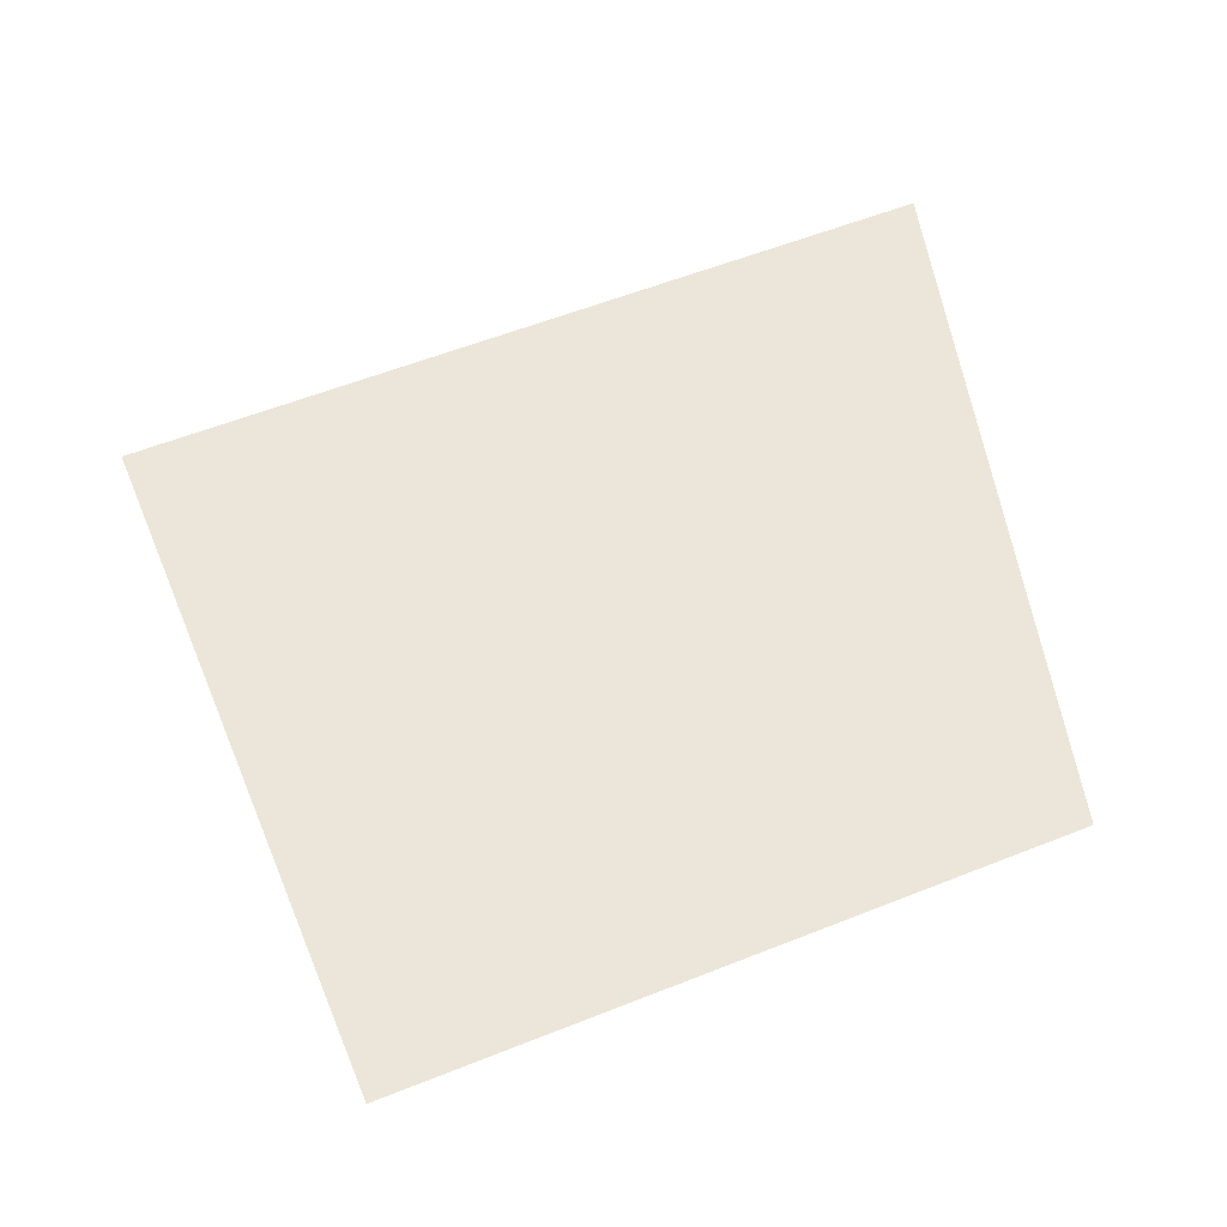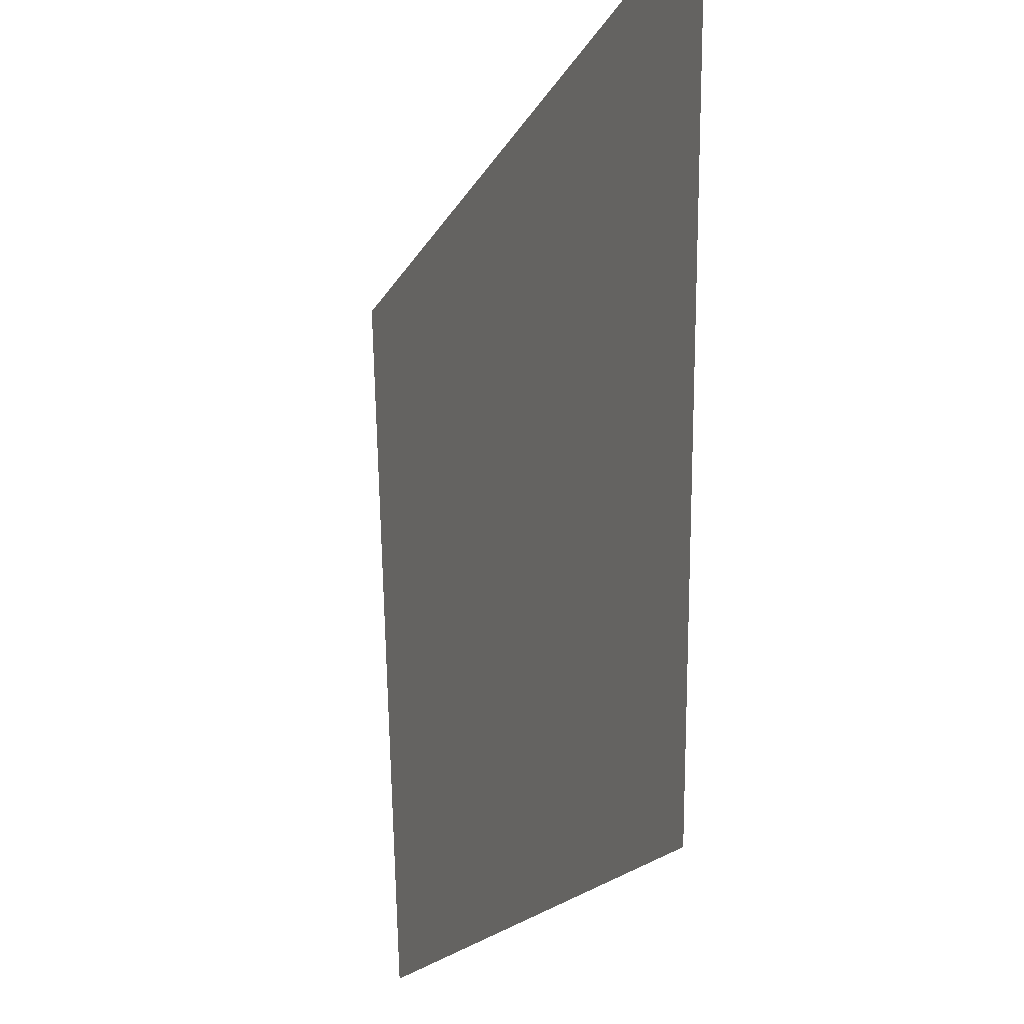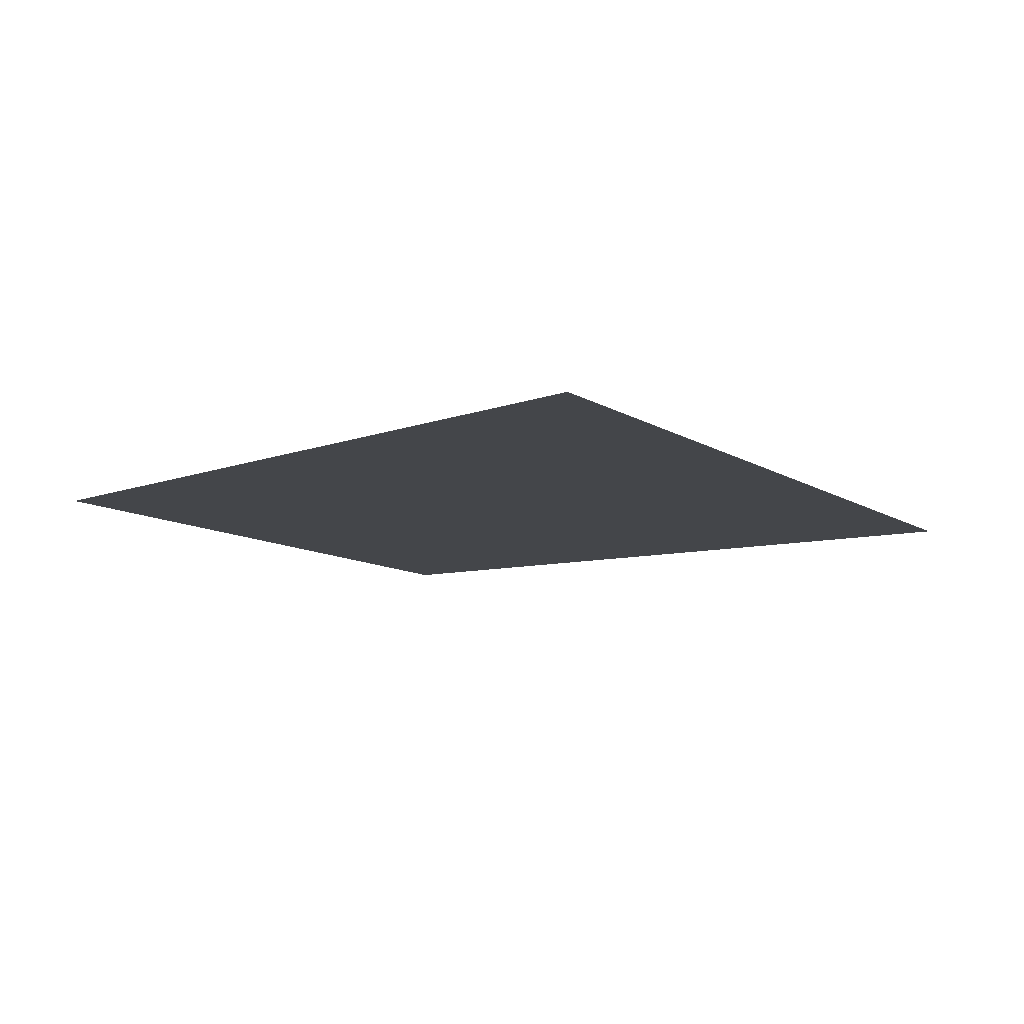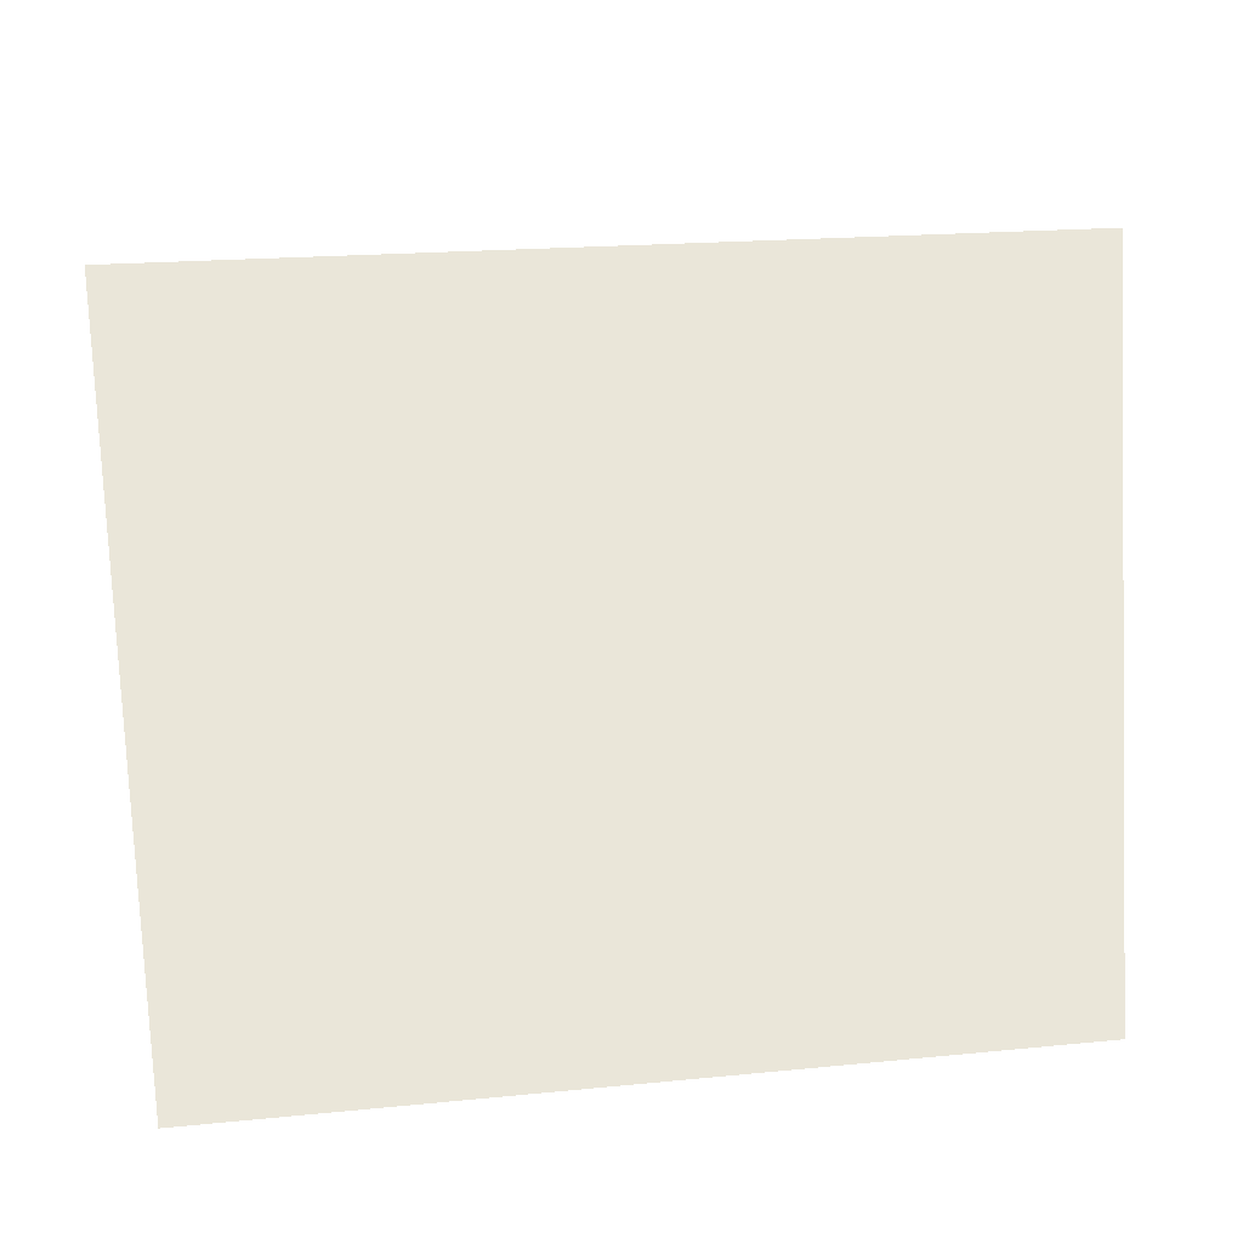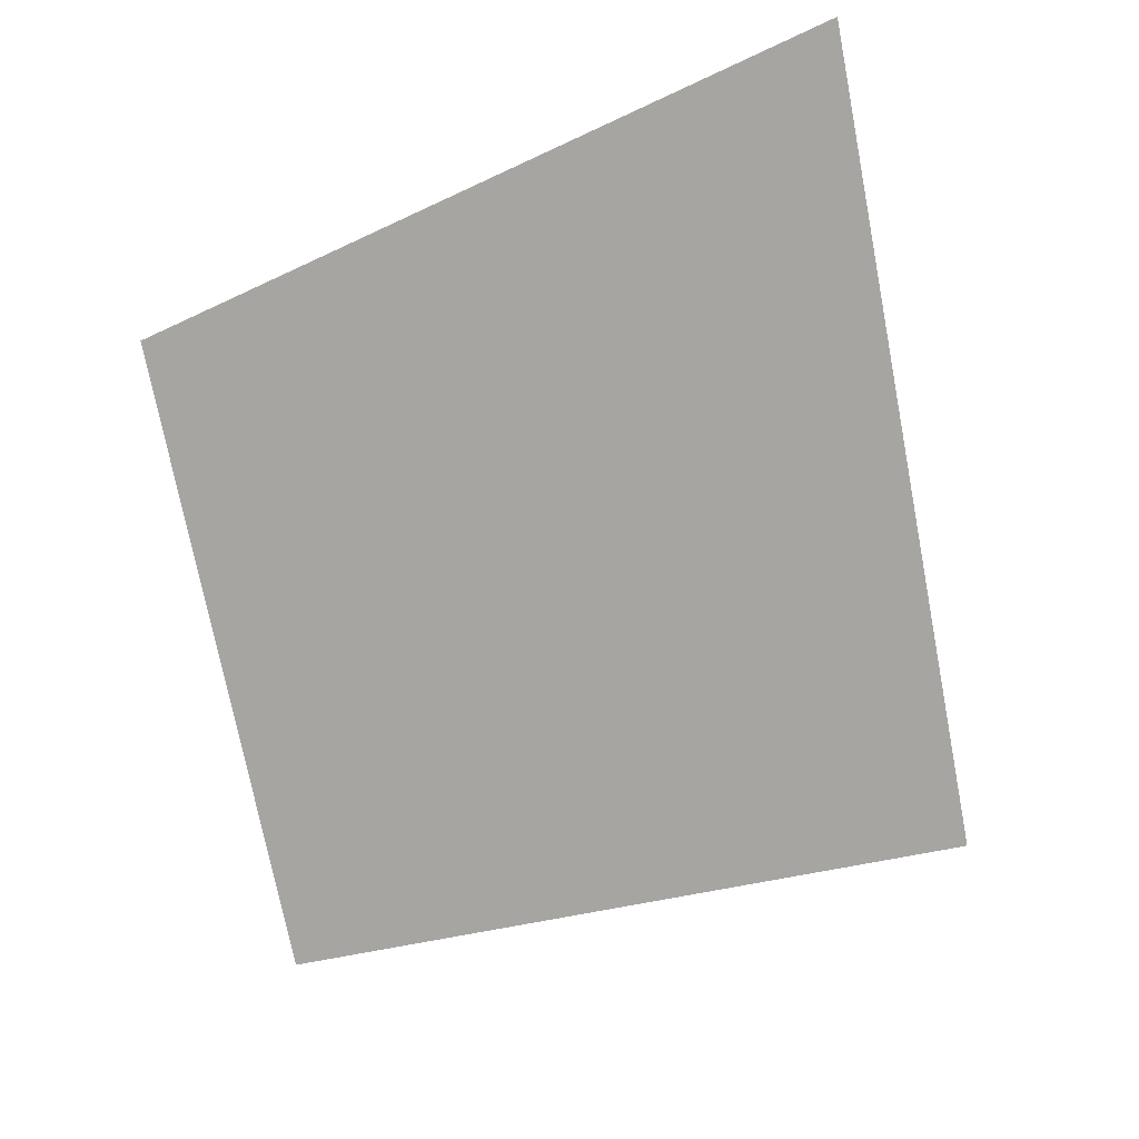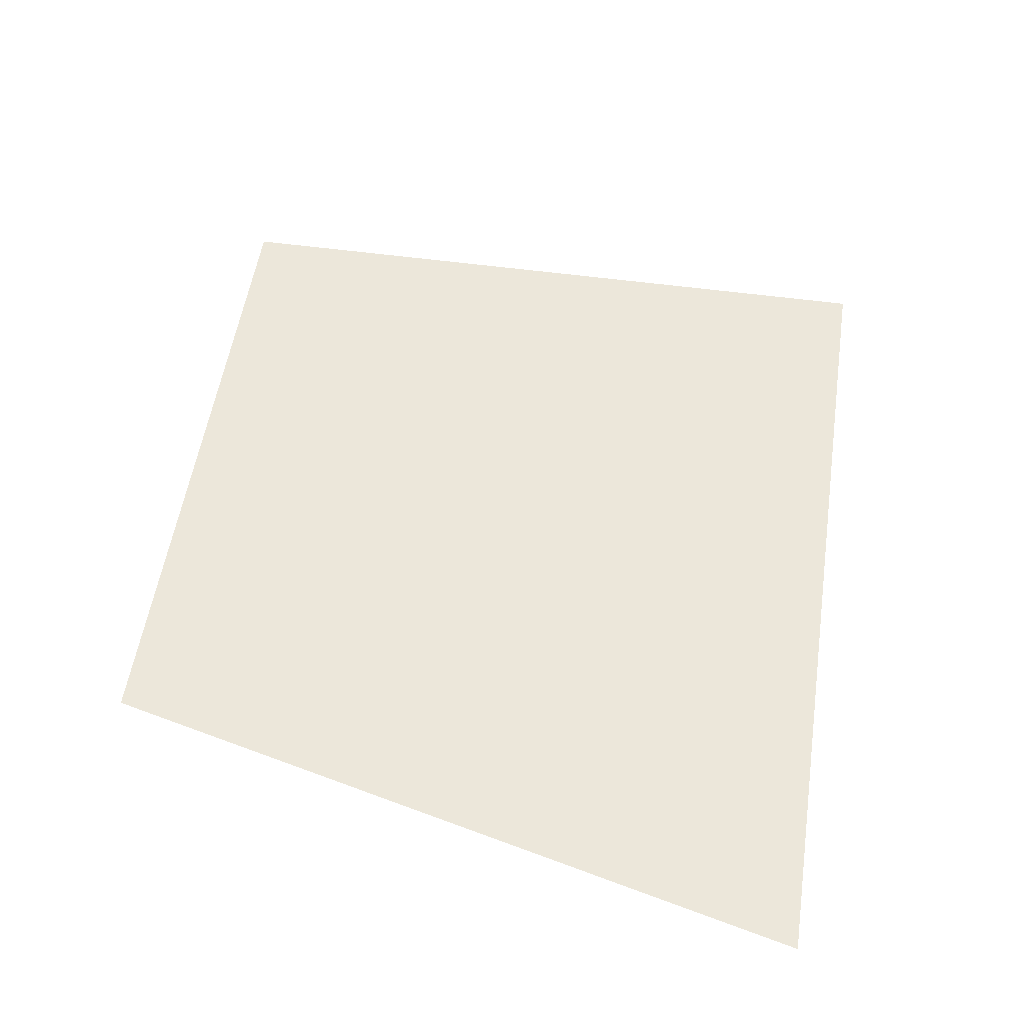
<metadata>
{"format":"obj","ext":"obj","renderer":"f3d","projection":"perspective","resolution":1024,"background":"white","views":[{"elev":57.5,"azim":166.5,"up":"+Y"},{"elev":-9.7,"azim":-111.0,"up":"+Z"},{"elev":-9.7,"azim":-49.6,"up":"+Y"},{"elev":-31.0,"azim":171.7,"up":"+Z"},{"elev":-73.7,"azim":-70.1,"up":"+Y"},{"elev":52.6,"azim":-72.6,"up":"+Y"}]}
</metadata>
<code>
v  737.9 224.8 -301.5
v  655.2 224.8 -827.1
v  155.9 224.8 -748.5
v  110.2 224.8 -202.8
g M_T_B2_PIAN_B303
f 1 2 3 4

</code>
